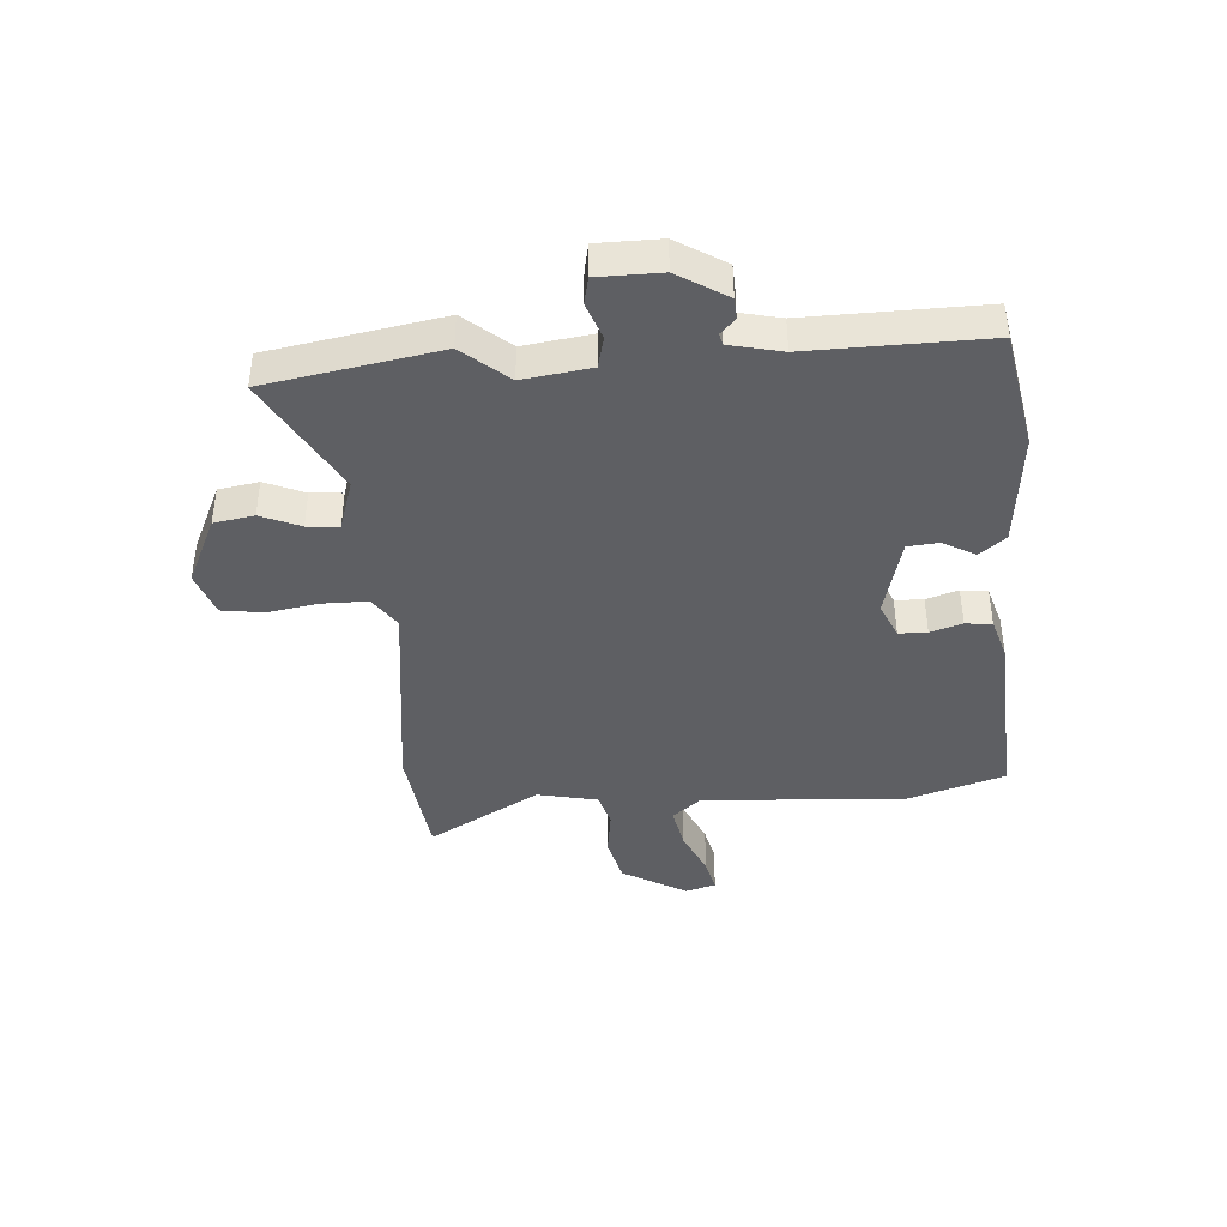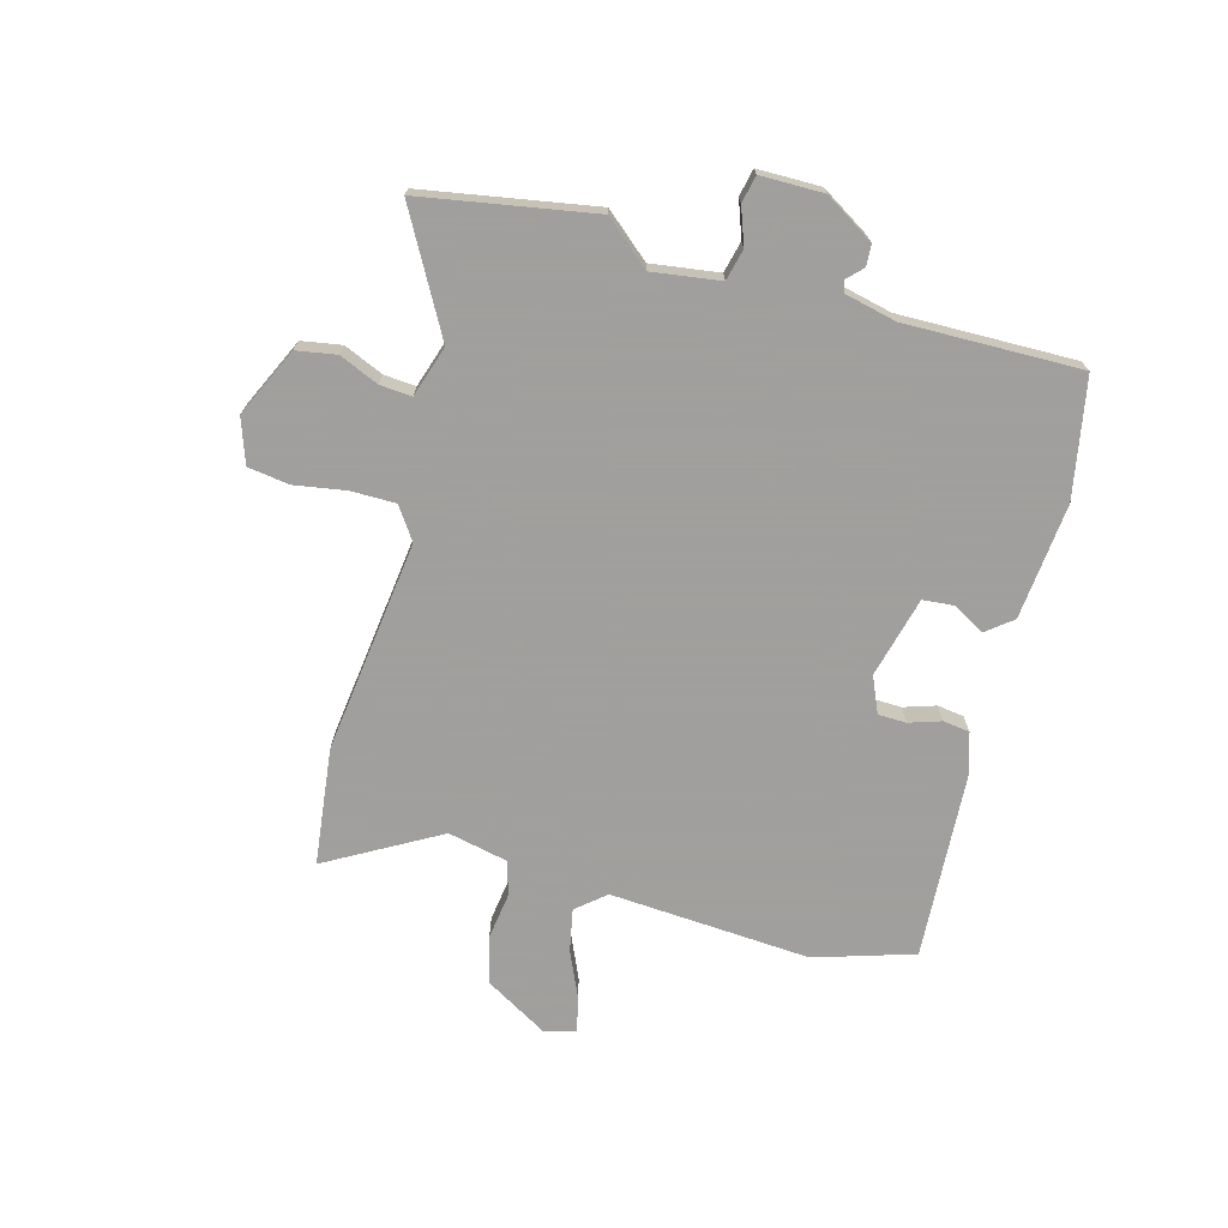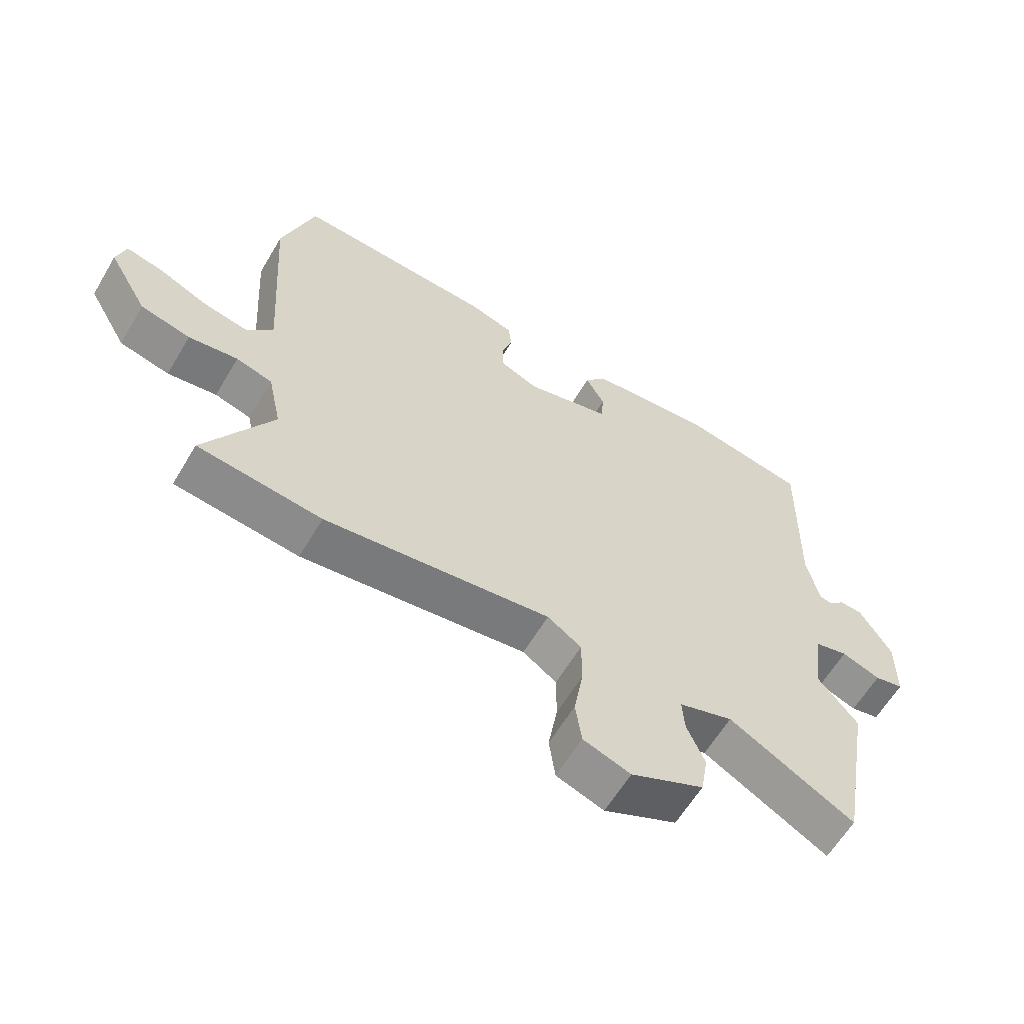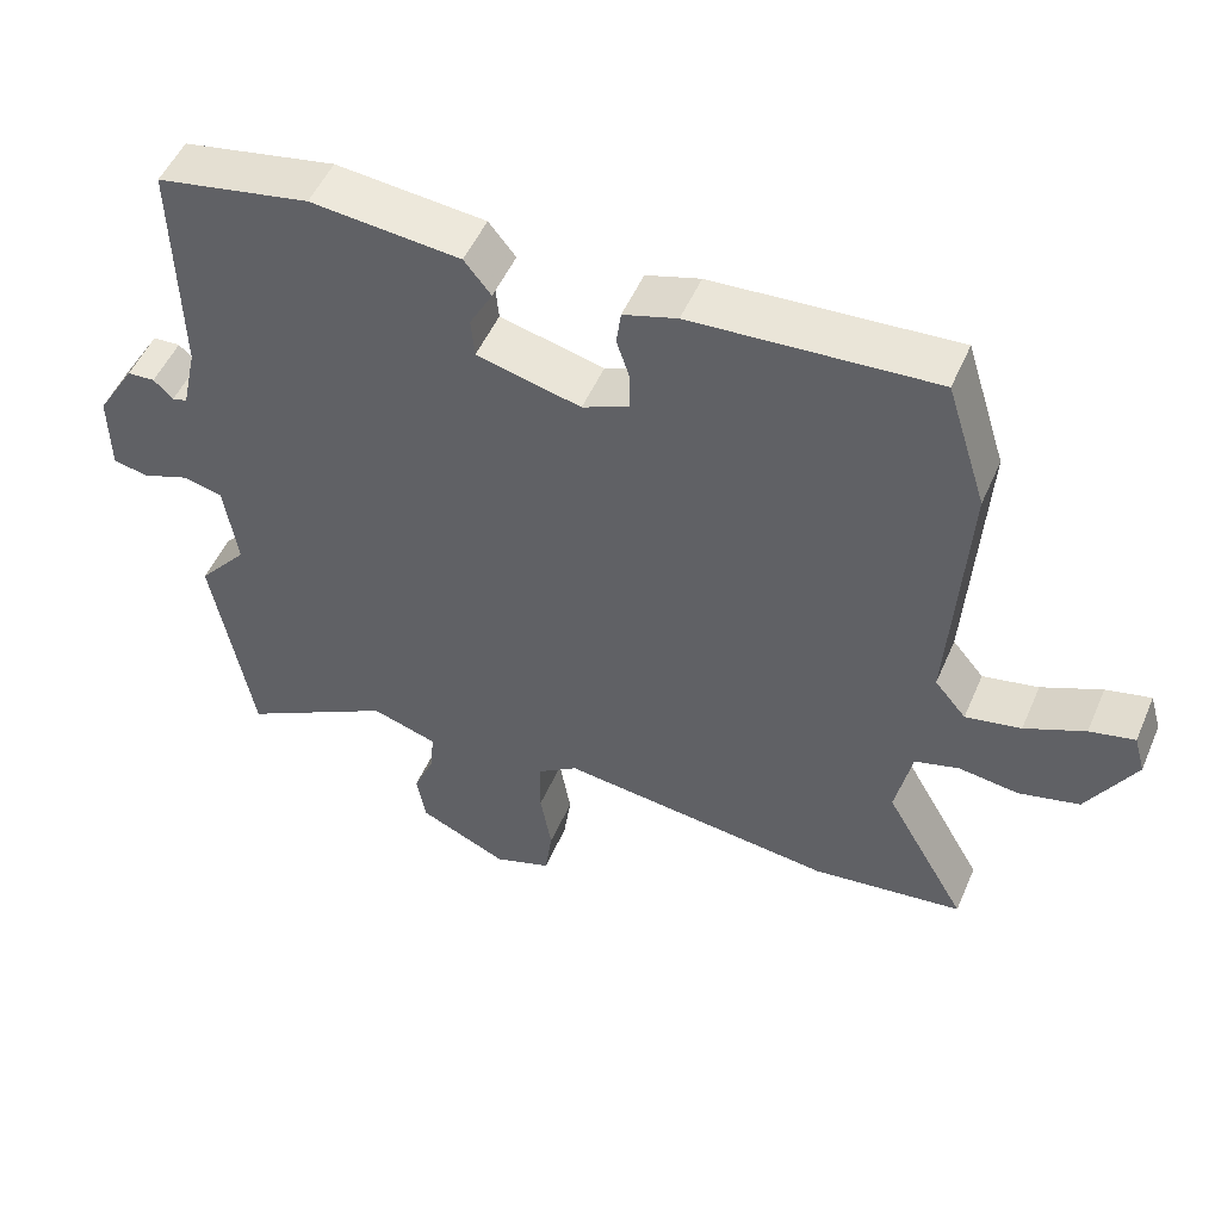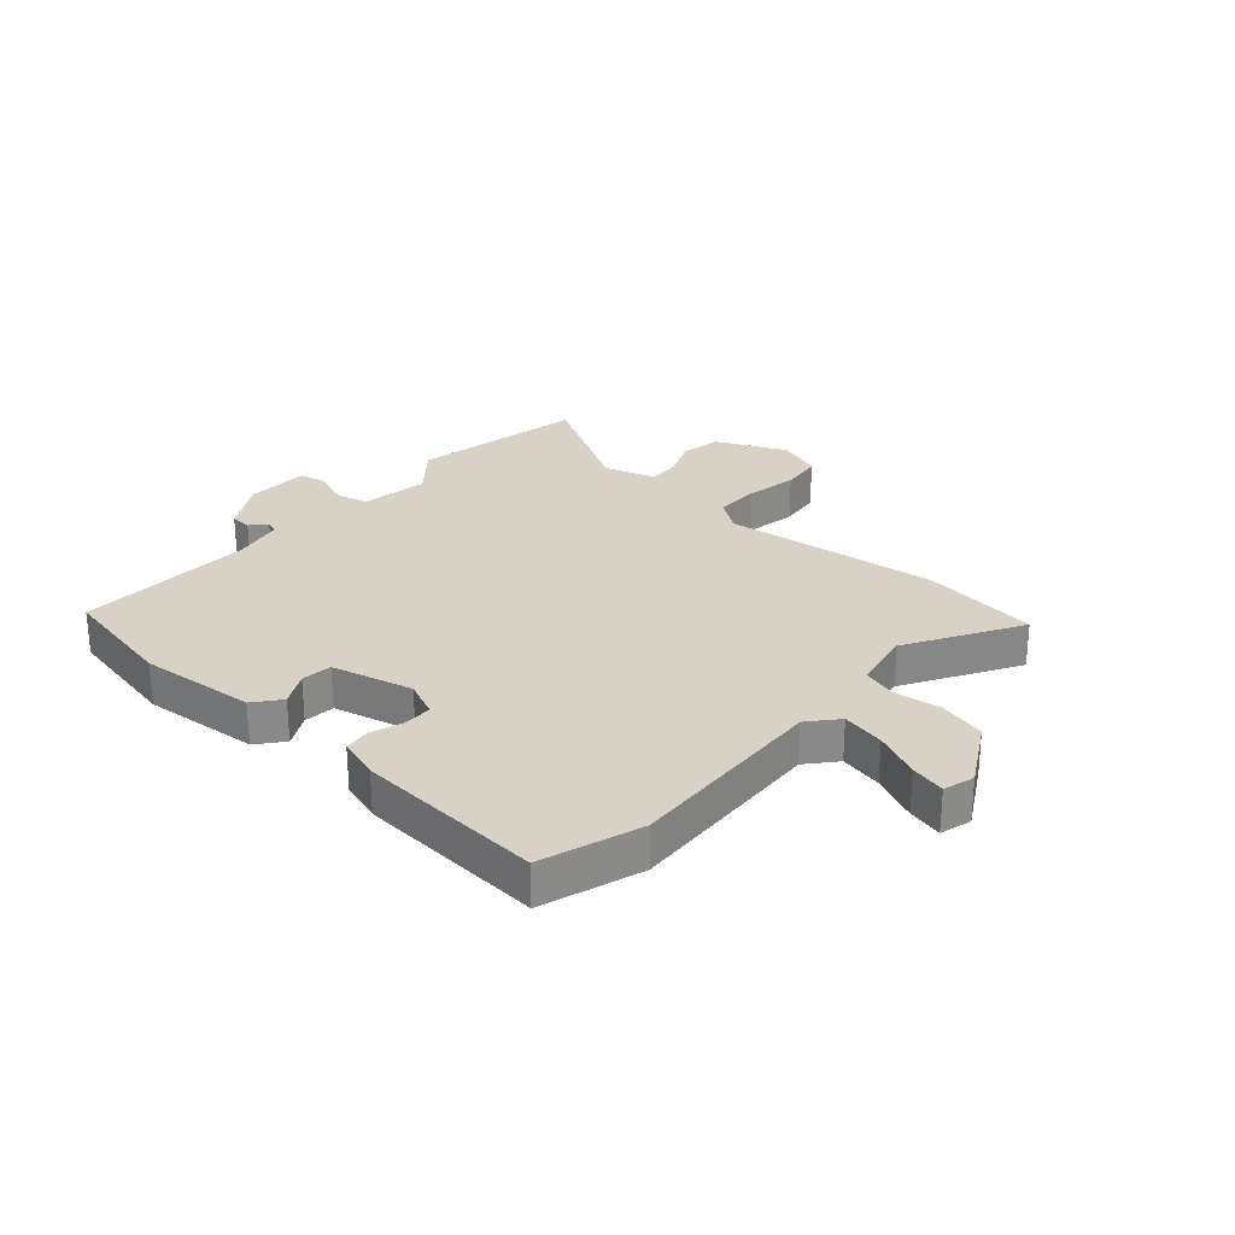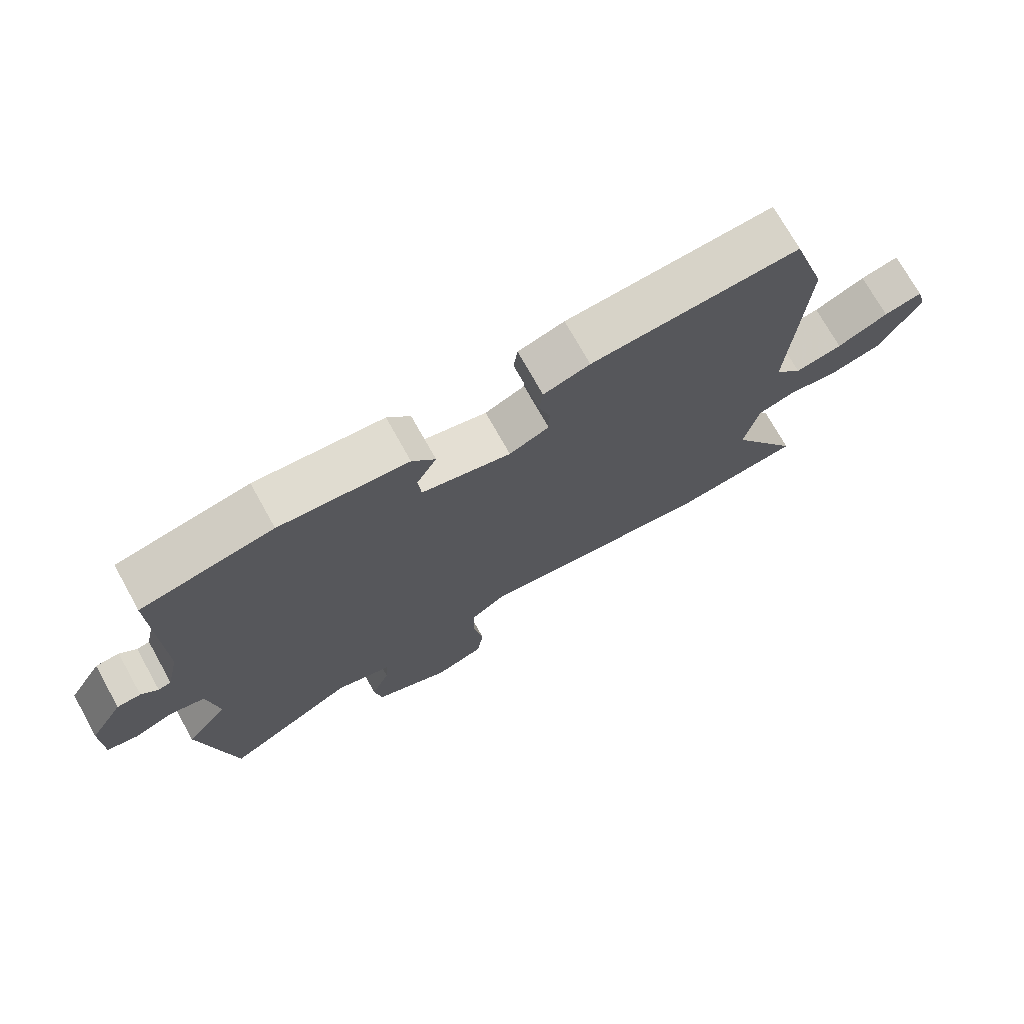
<metadata>
{"format":"obj","ext":"obj","renderer":"f3d","projection":"perspective","resolution":1024,"background":"white","views":[{"elev":-41.2,"azim":-86.0,"up":"+Y"},{"elev":-71.5,"azim":-105.5,"up":"+Y"},{"elev":-61.2,"azim":149.4,"up":"+Z"},{"elev":51.1,"azim":23.0,"up":"+Z"},{"elev":27.2,"azim":42.0,"up":"+Y"},{"elev":73.1,"azim":-29.2,"up":"+Z"}]}
</metadata>
<code>
v -0.481 0.07 -0.609
v -0.534 0.07 -0.311
v -0.468 0.07 -0.233
v -0.485 0.07 -0.116
v -0.539 0.07 -0.103
v -0.602 0.07 -0.126
v -0.649 0.07 -0.116
v -0.65 0.07 -0.007
v -0.598 0.07 0.078
v -0.561 0.07 0.08
v -0.535 0.07 0.055
v -0.515 0.07 0.06
v -0.495 0.07 0.15
v -0.501 0.07 0.454
v -0.296 0.07 0.493
v -0.096 0.07 0.474
v -0.06 0.07 0.429
v -0.091 0.07 0.373
v -0.086 0.07 0.32
v 0.053 0.07 0.285
v 0.115 0.07 0.312
v 0.116 0.07 0.361
v 0.098 0.07 0.416
v 0.104 0.07 0.462
v 0.176 0.07 0.484
v 0.499 0.07 0.504
v 0.553 0.07 0.333
v 0.531 0.07 -0.015
v 0.573 0.07 -0.065
v 0.647 0.07 -0.05
v 0.727 0.07 -0.014
v 0.787 0.07 0
v 0.802 0.07 -0.053
v 0.738 0.07 -0.164
v 0.657 0.07 -0.184
v 0.577 0.07 -0.173
v 0.518 0.07 -0.19
v 0.496 0.07 -0.294
v 0.606 0.07 -0.487
v 0.404 0.07 -0.512
v 0.036 0.07 -0.467
v -0.019 0.07 -0.505
v -0.019 0.07 -0.583
v -0.004 0.07 -0.671
v -0.014 0.07 -0.743
v -0.091 0.07 -0.77
v -0.21 0.07 -0.715
v -0.222 0.07 -0.646
v -0.193 0.07 -0.578
v -0.189 0.07 -0.523
v -0.277 0.07 -0.495
v -0.481 0 -0.609
v -0.534 0 -0.311
v -0.468 0 -0.233
v -0.485 0 -0.116
v -0.539 0 -0.103
v -0.602 0 -0.126
v -0.649 0 -0.116
v -0.65 0 -0.007
v -0.598 0 0.078
v -0.561 0 0.08
v -0.535 0 0.055
v -0.515 0 0.06
v -0.495 0 0.15
v -0.501 0 0.454
v -0.296 0 0.493
v -0.096 0 0.474
v -0.06 0 0.429
v -0.091 0 0.373
v -0.086 0 0.32
v 0.053 0 0.285
v 0.115 0 0.312
v 0.116 0 0.361
v 0.098 0 0.416
v 0.104 0 0.462
v 0.176 0 0.484
v 0.499 0 0.504
v 0.553 0 0.333
v 0.531 0 -0.015
v 0.573 0 -0.065
v 0.647 0 -0.05
v 0.727 0 -0.014
v 0.787 0 0
v 0.802 0 -0.053
v 0.738 0 -0.164
v 0.657 0 -0.184
v 0.577 0 -0.173
v 0.518 0 -0.19
v 0.496 0 -0.294
v 0.606 0 -0.487
v 0.404 0 -0.512
v 0.036 0 -0.467
v -0.019 0 -0.505
v -0.019 0 -0.583
v -0.004 0 -0.671
v -0.014 0 -0.743
v -0.091 0 -0.77
v -0.21 0 -0.715
v -0.222 0 -0.646
v -0.193 0 -0.578
v -0.189 0 -0.523
v -0.277 0 -0.495
f 47 48 49
f 46 47 49
f 45 46 49
f 44 45 49
f 43 44 49
f 42 43 49 50
f 41 42 50 51
f 38 39 40 41
f 37 38 41 51
f 34 35 36
f 33 34 36
f 32 33 36
f 31 32 36
f 30 31 36
f 29 30 36 37
f 28 29 37 51
f 26 27 28
f 25 26 28
f 24 25 28
f 23 24 28
f 22 23 28
f 21 22 28
f 1 2 3
f 51 1 3
f 28 51 3
f 21 28 3
f 20 21 3
f 16 17 18
f 15 16 18
f 14 15 18
f 13 14 18
f 12 13 18 19
f 9 10 11
f 8 9 11
f 7 8 11
f 6 7 11
f 5 6 11
f 4 5 11 12
f 19 20 3 4
f 4 12 19
f 100 99 98
f 100 98 97
f 100 97 96
f 100 96 95
f 100 95 94
f 101 100 94 93
f 102 101 93 92
f 92 91 90 89
f 102 92 89 88
f 87 86 85
f 87 85 84
f 87 84 83
f 87 83 82
f 87 82 81
f 88 87 81 80
f 102 88 80 79
f 79 78 77
f 79 77 76
f 79 76 75
f 79 75 74
f 79 74 73
f 79 73 72
f 54 53 52
f 54 52 102
f 54 102 79
f 54 79 72
f 54 72 71
f 69 68 67
f 69 67 66
f 69 66 65
f 69 65 64
f 70 69 64 63
f 62 61 60
f 62 60 59
f 62 59 58
f 62 58 57
f 62 57 56
f 63 62 56 55
f 55 54 71 70
f 70 63 55
f 1 52 53 2
f 2 53 54 3
f 3 54 55 4
f 4 55 56 5
f 5 56 57 6
f 6 57 58 7
f 7 58 59 8
f 8 59 60 9
f 9 60 61 10
f 10 61 62 11
f 11 62 63 12
f 12 63 64 13
f 13 64 65 14
f 14 65 66 15
f 15 66 67 16
f 16 67 68 17
f 17 68 69 18
f 18 69 70 19
f 19 70 71 20
f 20 71 72 21
f 21 72 73 22
f 22 73 74 23
f 23 74 75 24
f 24 75 76 25
f 25 76 77 26
f 26 77 78 27
f 27 78 79 28
f 28 79 80 29
f 29 80 81 30
f 30 81 82 31
f 31 82 83 32
f 32 83 84 33
f 33 84 85 34
f 34 85 86 35
f 35 86 87 36
f 36 87 88 37
f 37 88 89 38
f 38 89 90 39
f 39 90 91 40
f 40 91 92 41
f 41 92 93 42
f 42 93 94 43
f 43 94 95 44
f 44 95 96 45
f 45 96 97 46
f 46 97 98 47
f 47 98 99 48
f 48 99 100 49
f 49 100 101 50
f 50 101 102 51
f 51 102 52 1

</code>
